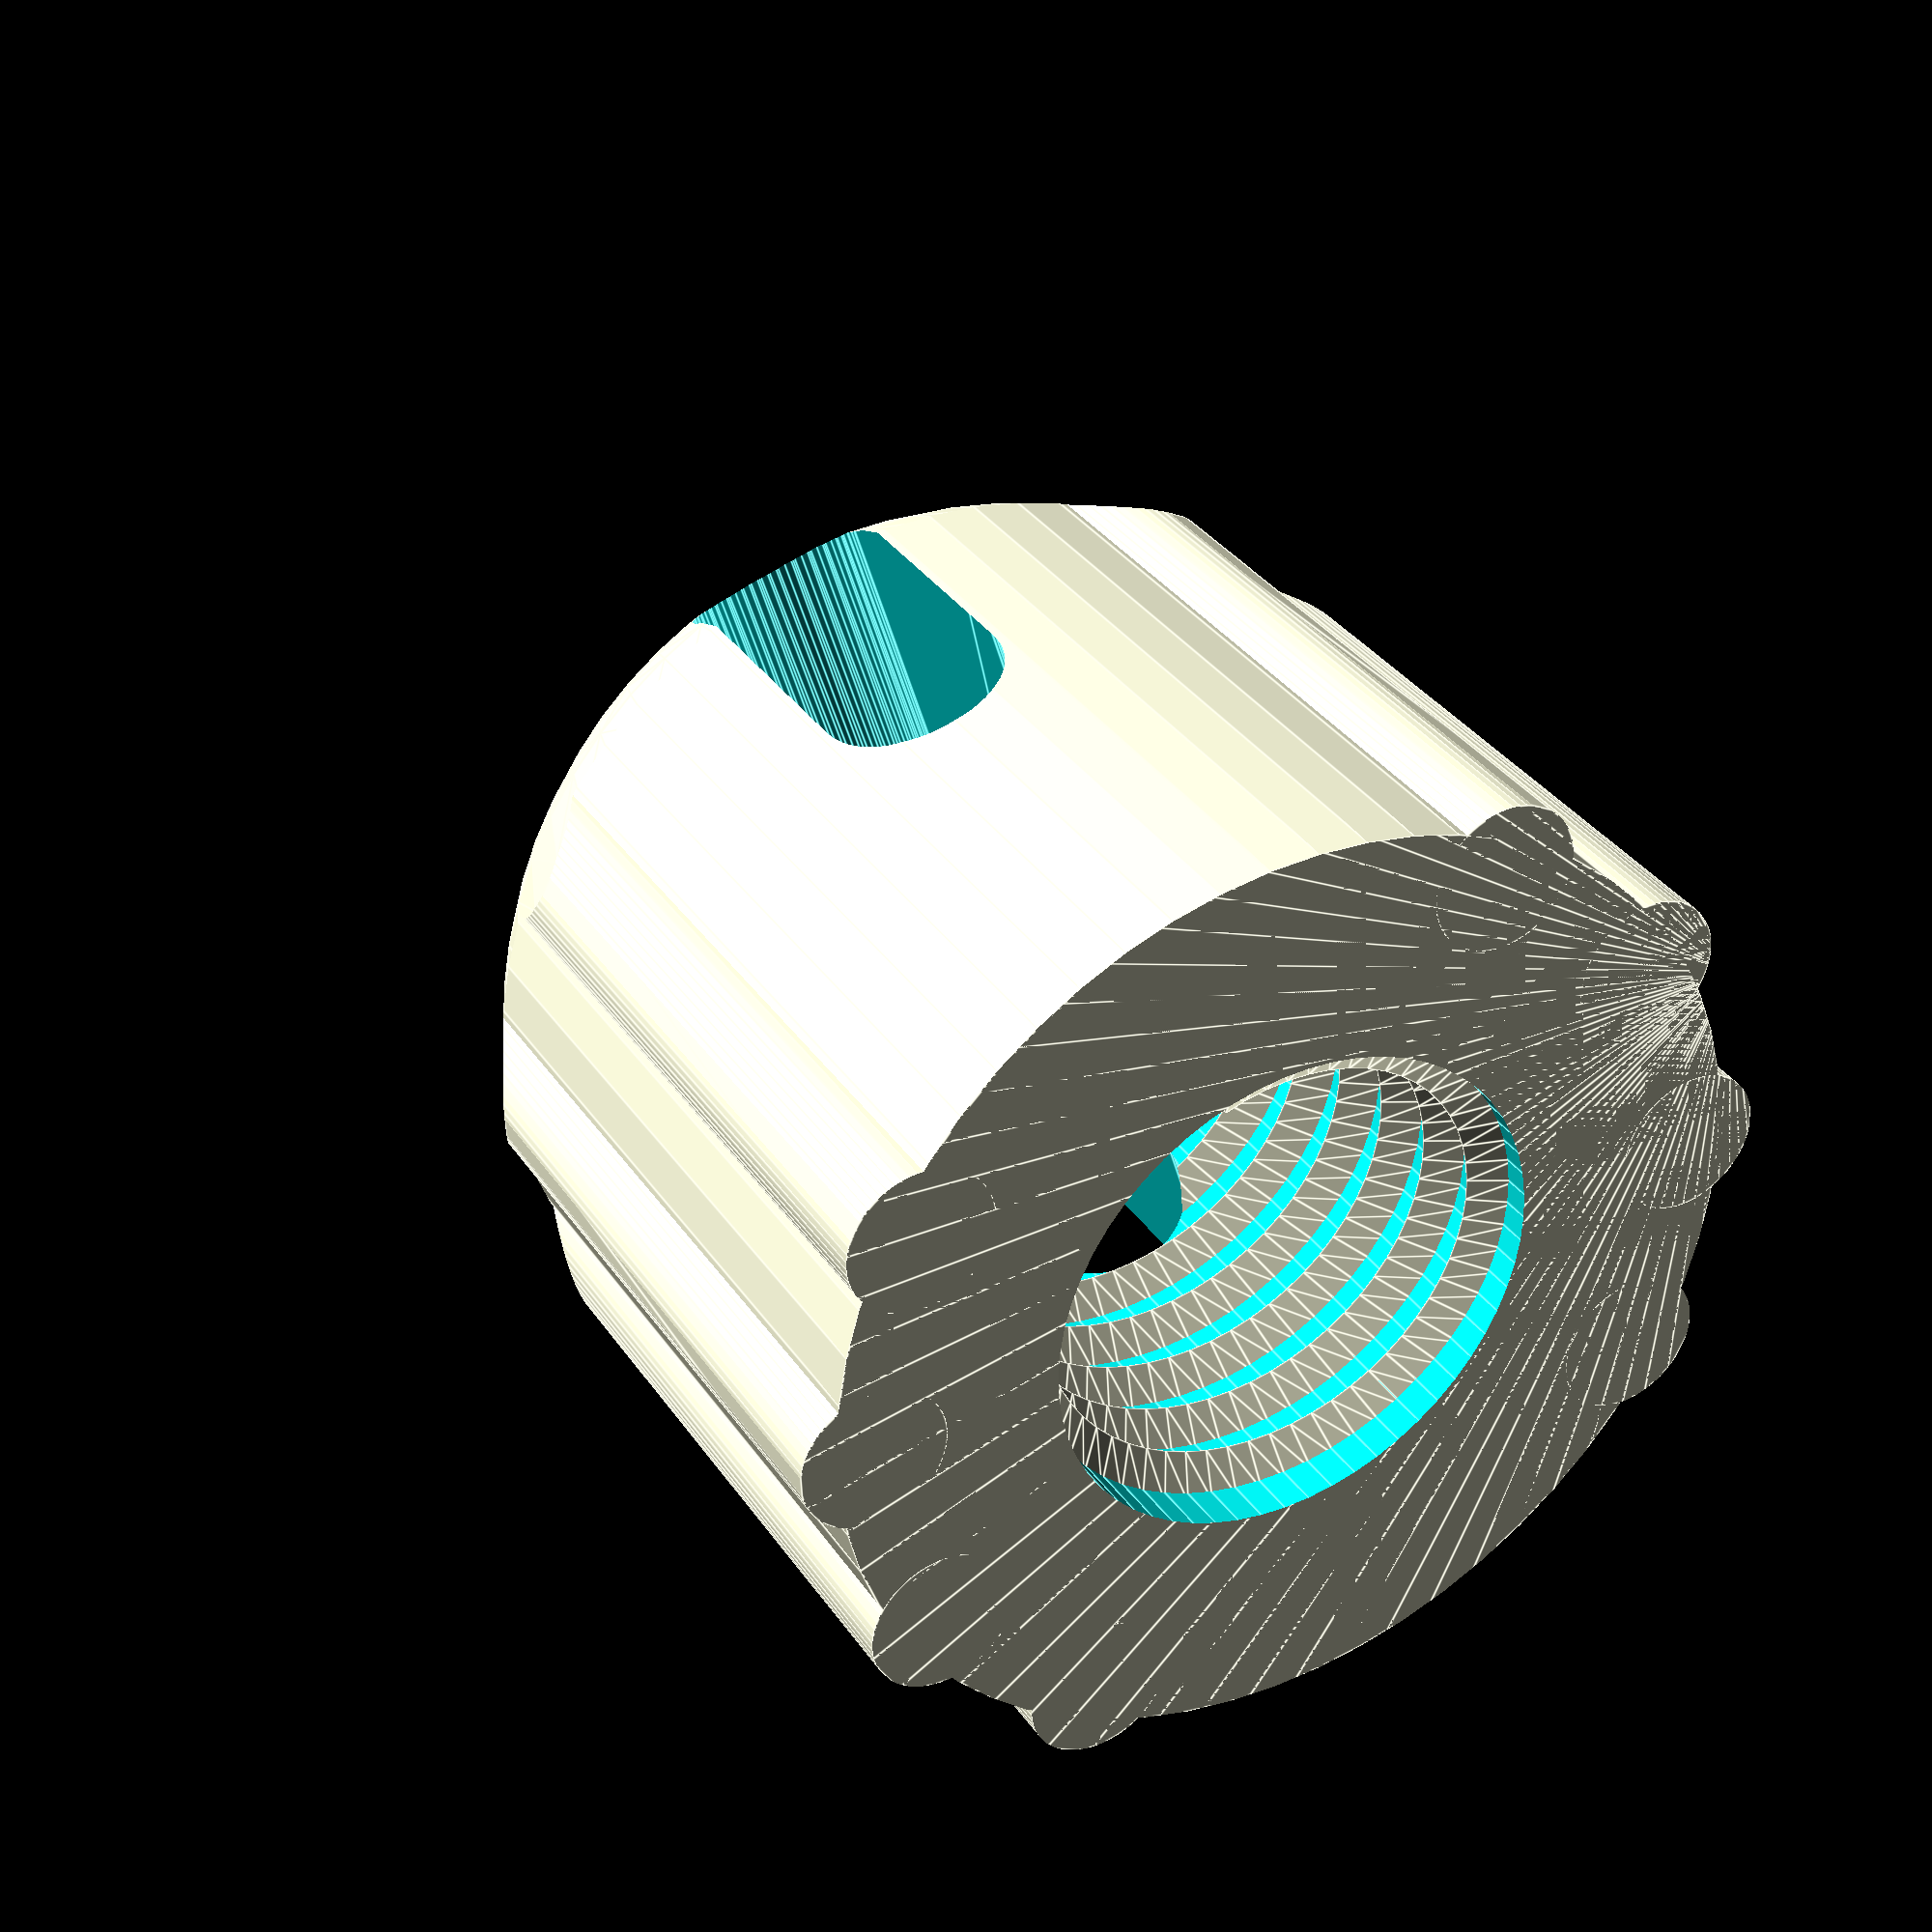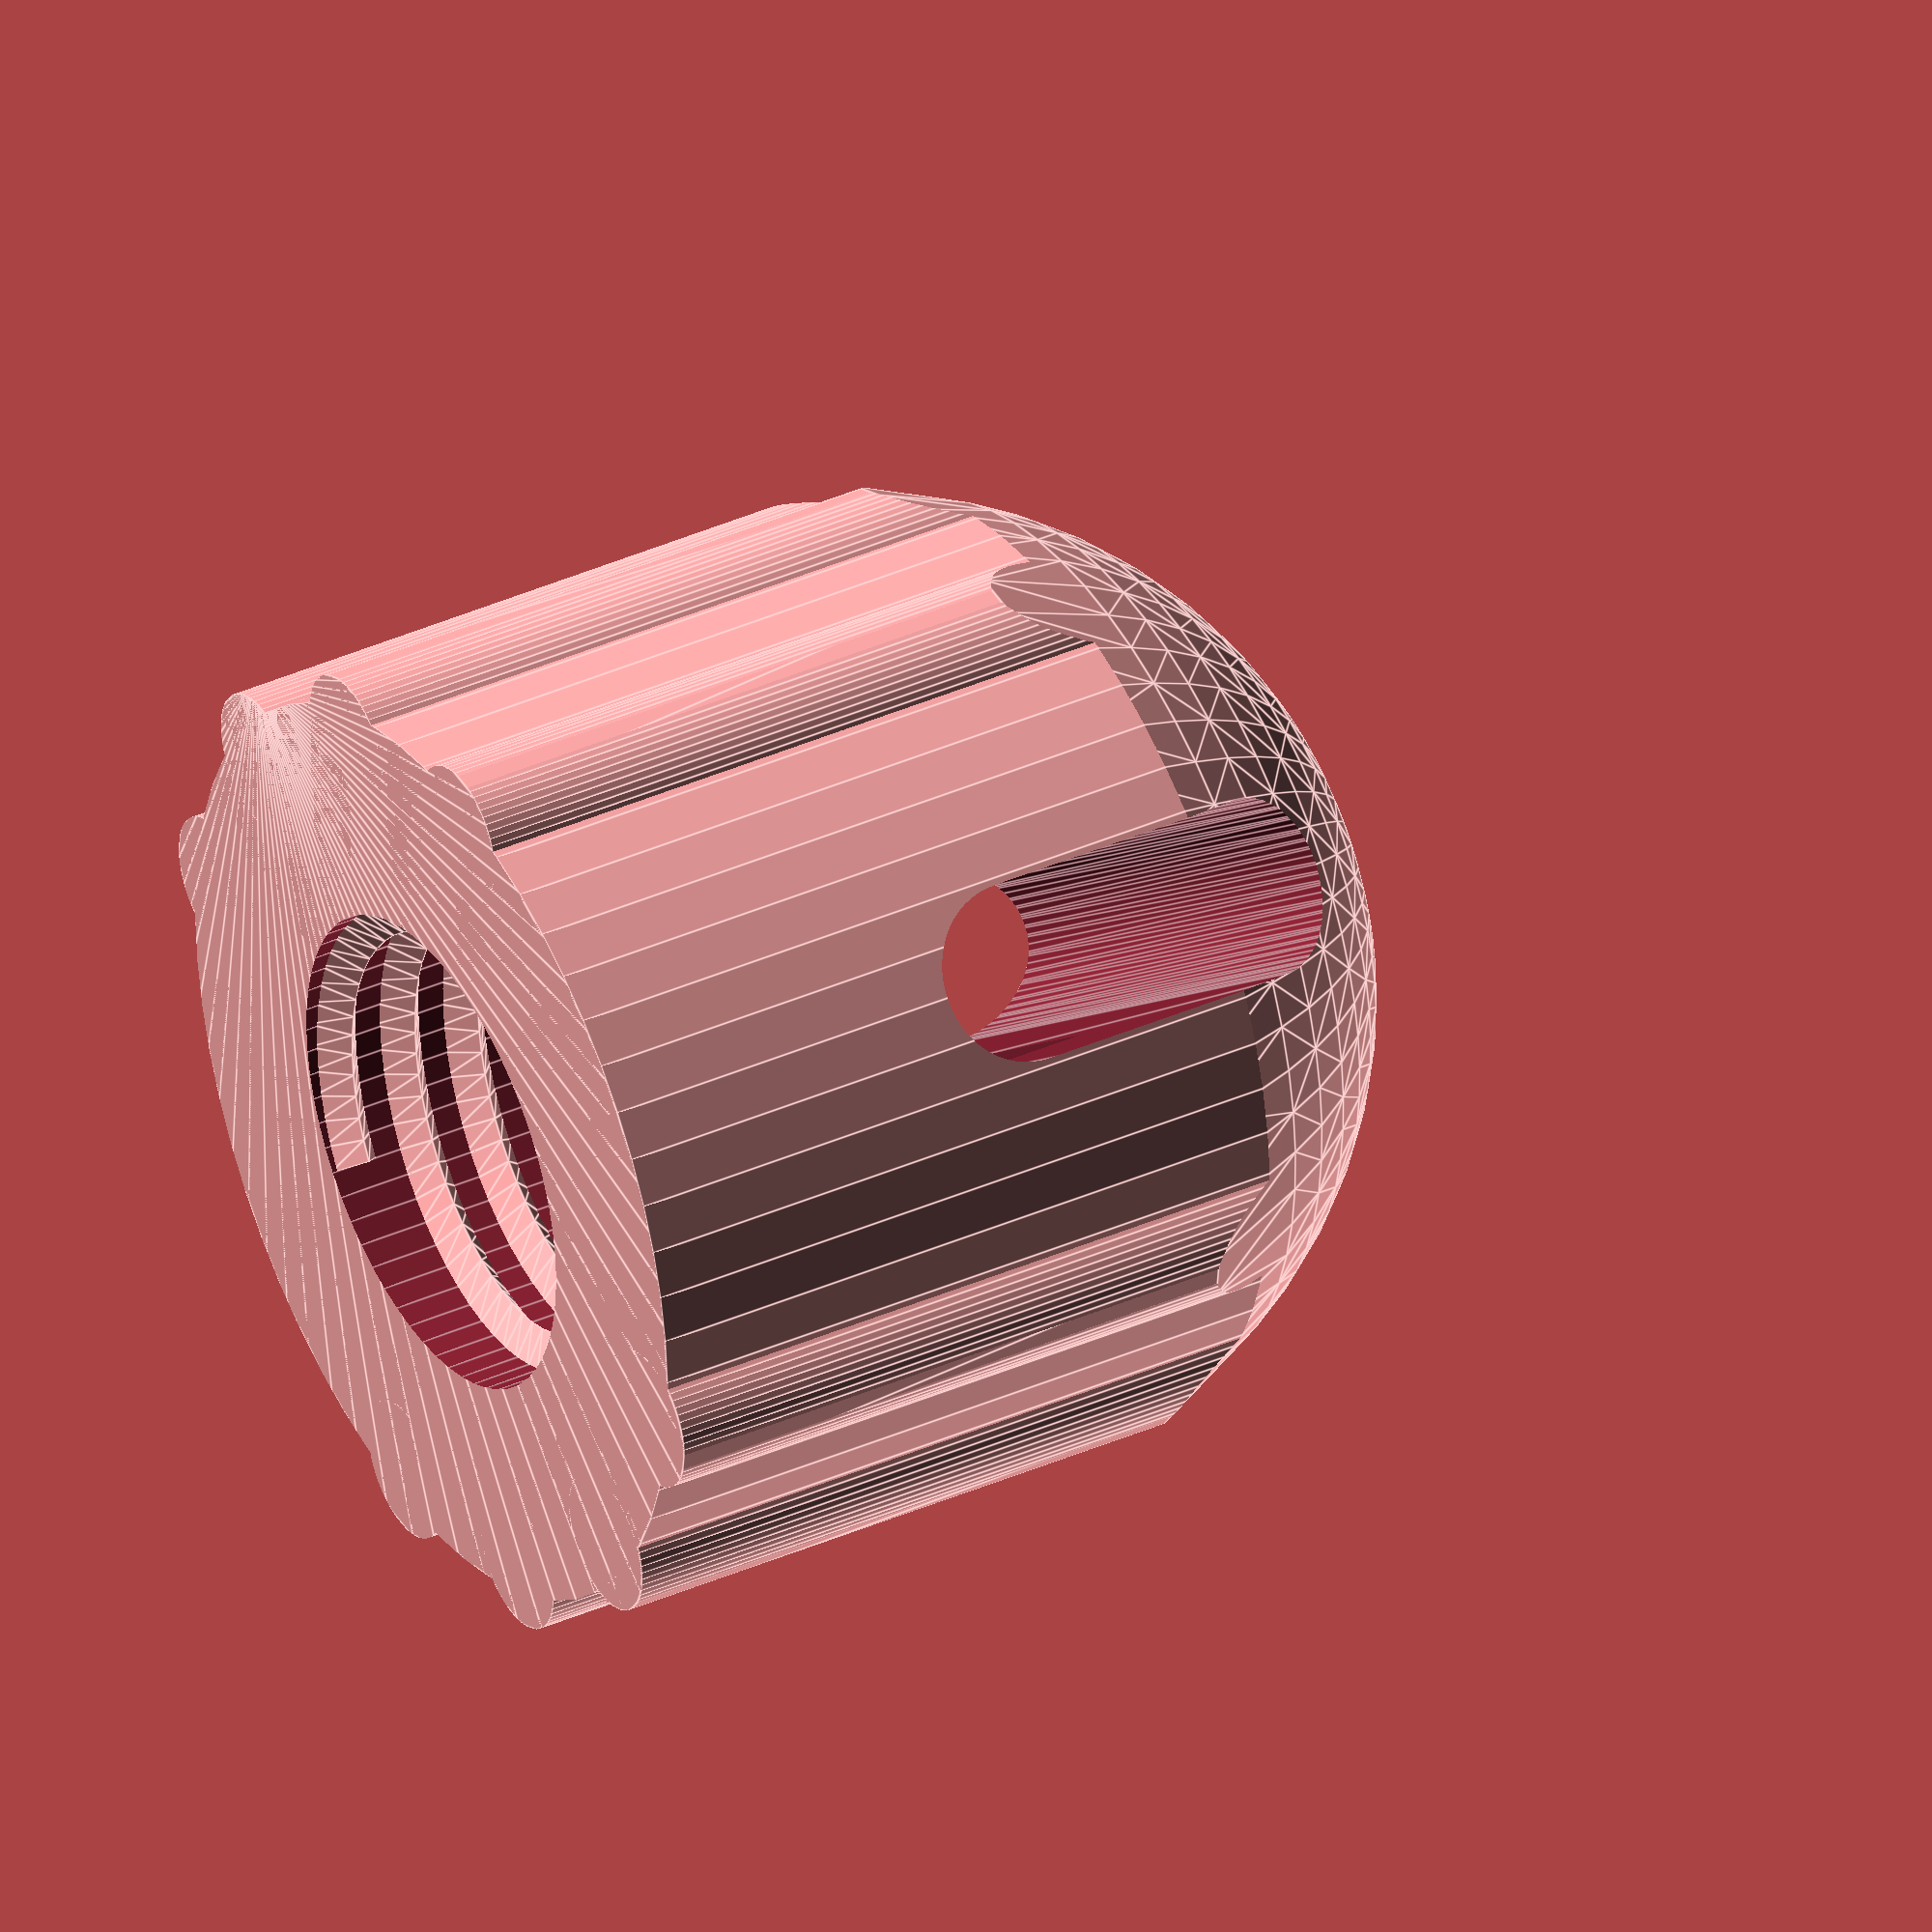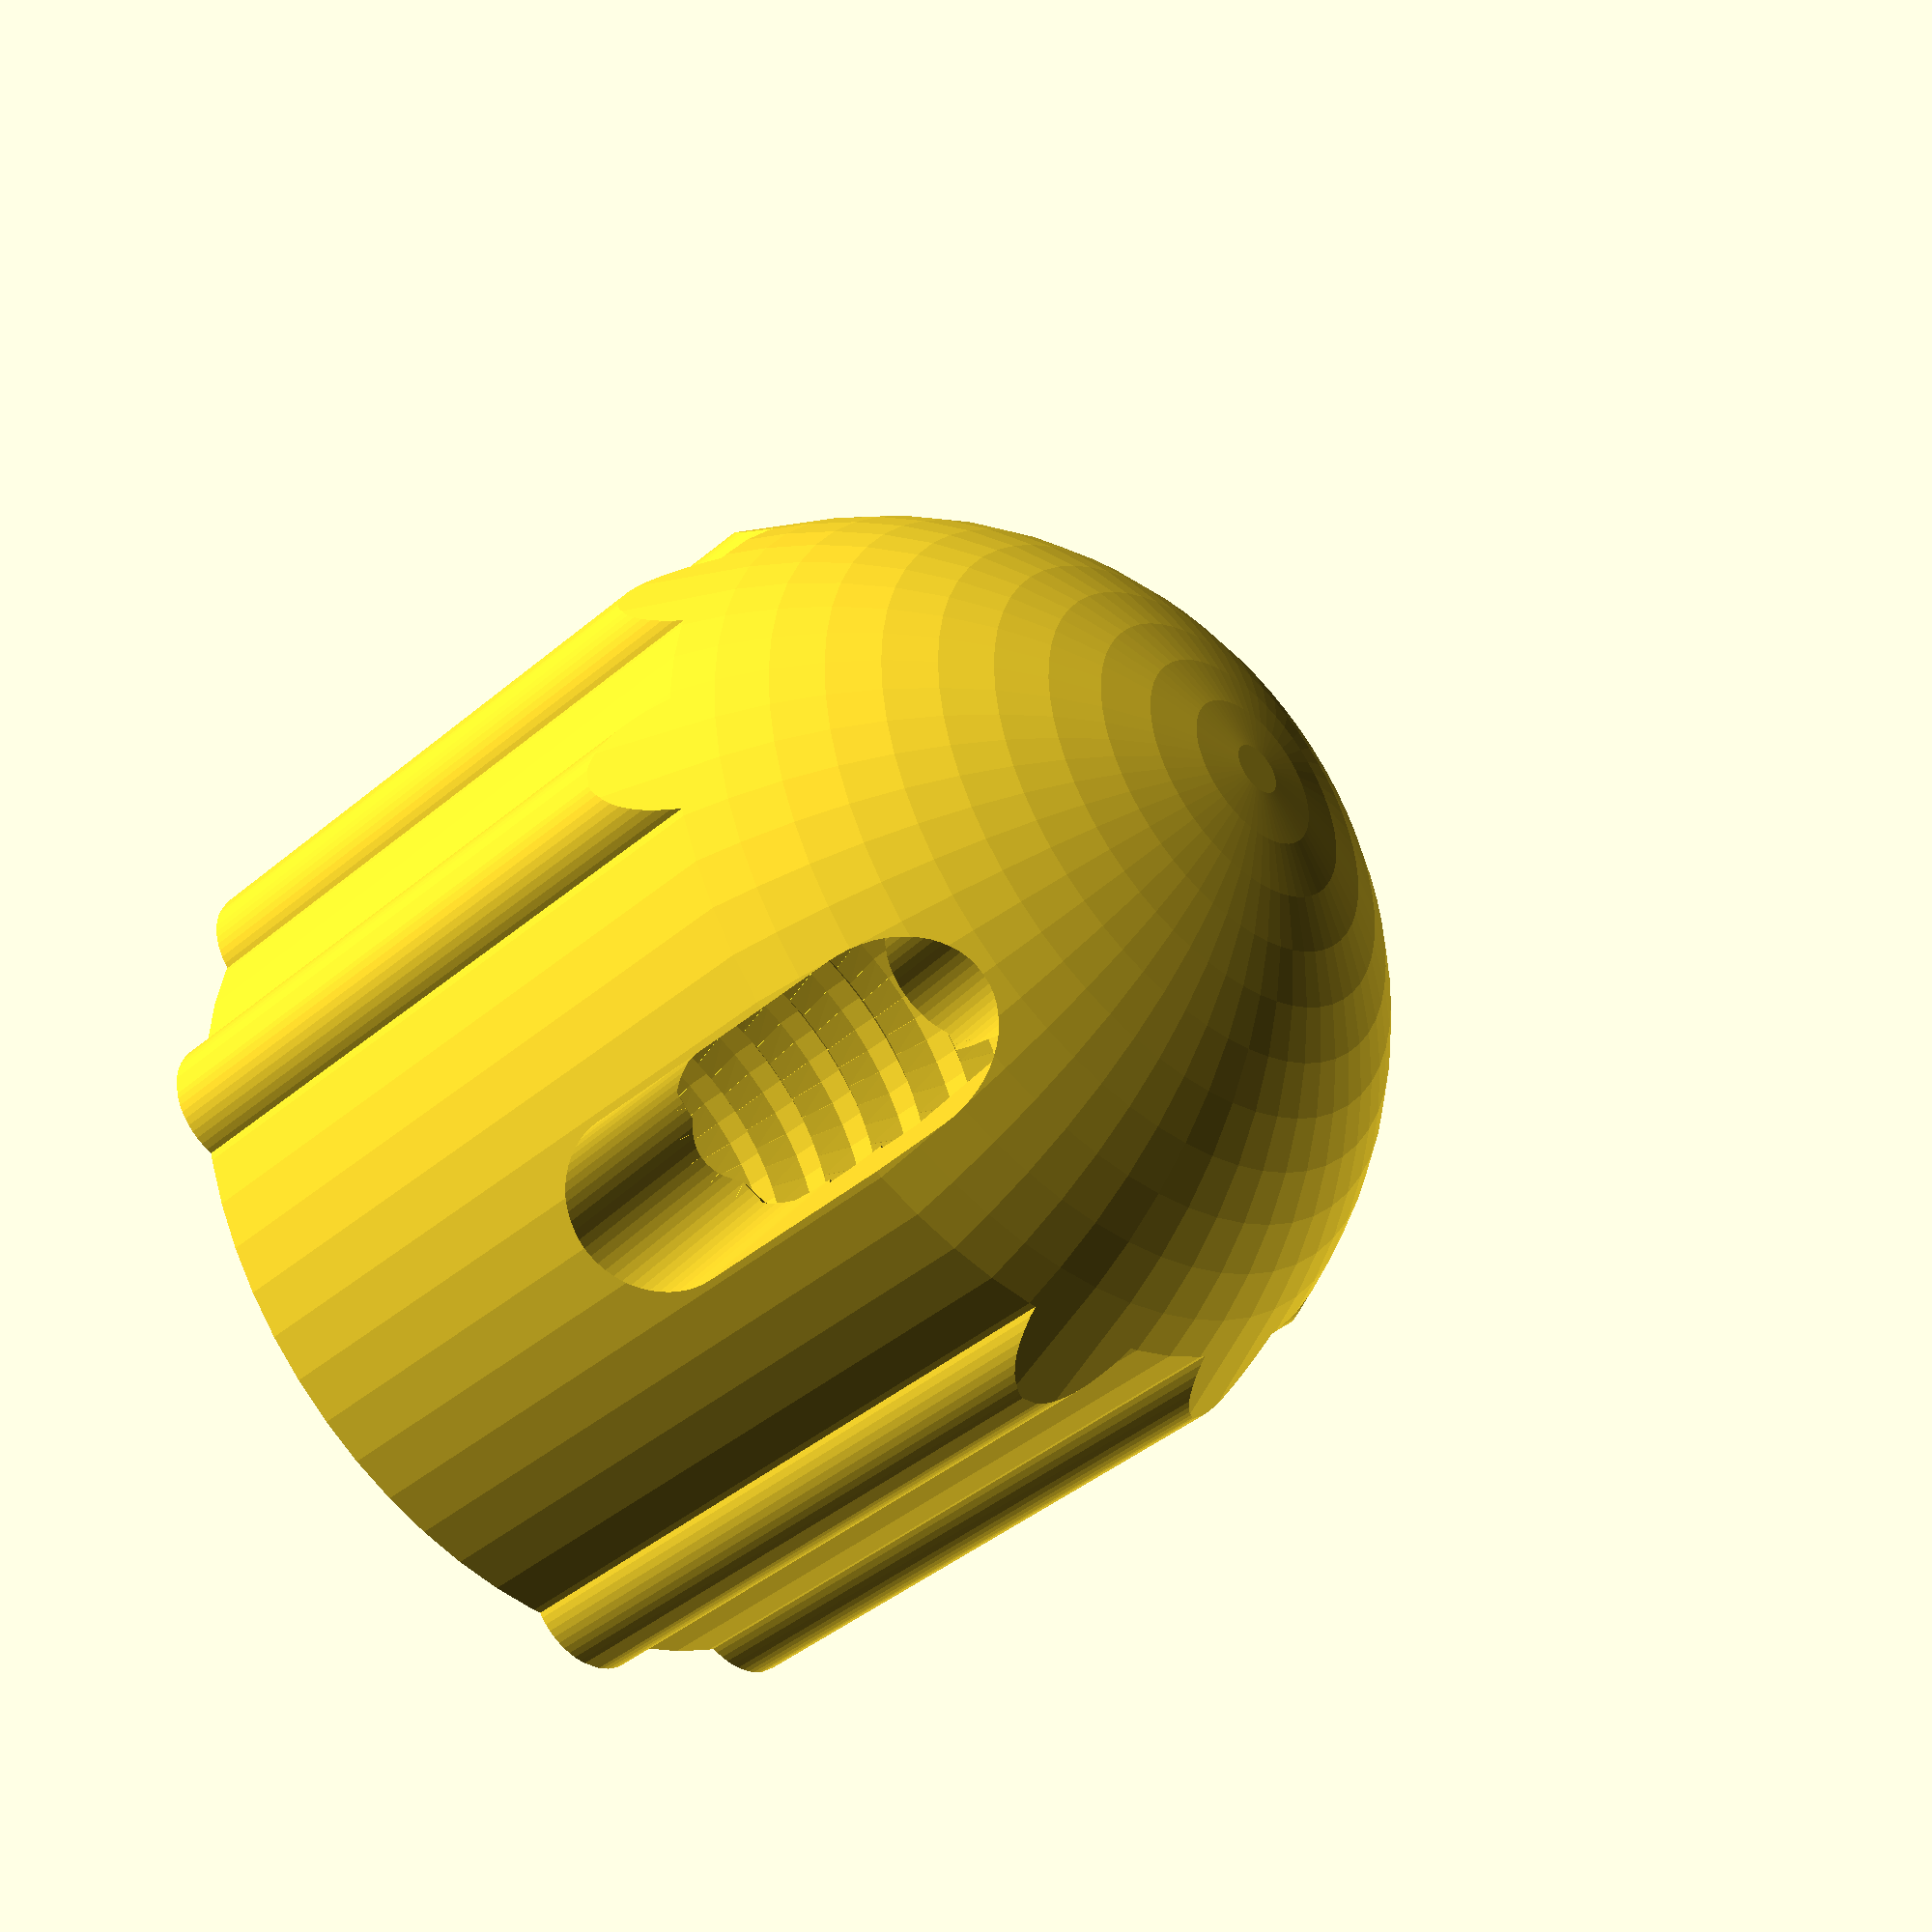
<openscad>
$fn=60;
// Ball Mount To Camera Tripod Adapter
// By Brian Khuu 2023

// This was created to make use of the other mount when either the smartphone or tablet is used
// in the Anko Floor Standing Tablet and Smartphone Stand from Kmart 

//////////////////////////////////////////////////////////////////////////////
// ISO Metric Thread Implementation ) (STRIPPED DOWN LIB)
// Trevor Moseley
// 20/04/2014

// For thread dimensions see
//   http://en.wikipedia.org/wiki/File:ISO_and_UTS_Thread_Dimensions.svg

//--pitch-----------------------------------------------------------------------
// function for ISO coarse thread pitch (these are specified by ISO)
function get_coarse_pitch(dia) = lookup(dia, [
[1,0.25],[1.2,0.25],[1.4,0.3],[1.6,0.35],[1.8,0.35],[2,0.4],[2.5,0.45],[3,0.5],[3.5,0.6],[4,0.7],[5,0.8],[6,1],[7,1],[8,1.25],[10,1.5],[12,1.75],[14,2],[16,2],[18,2.5],[20,2.5],[22,2.5],[24,3],[27,3],[30,3.5],[33,3.5],[36,4],[39,4],[42,4.5],[45,4.5],[48,5],[52,5],[56,5.5],[60,5.5],[64,6],[78,5]]);

//--nut dims--------------------------------------------------------------------
// these are NOT specified by ISO
// support is provided for Rolson or Fairbury sizes, see WrenchSizes above

// function for Fairbury hex nut diameter from thread size
function fairbury_hex_nut_dia(dia) = lookup(dia, [
[3,6.0],[4,7.7],[5,8.8],[6,11.0],[8,14.4],[10,17.8],[12,20.0],[16,26.8],[20,33.0],[24,40.0],[30,50.9],[36,60.8]]);

//--bolt dims-------------------------------------------------------------------
// these are NOT specified by ISO
// support is provided for Rolson or Fairbury sizes, see WrenchSizes above

// function for Fairbury hex bolt head diameter from thread size
function fairbury_hex_bolt_dia(dia) = lookup(dia, [
[3,6.4],[4,8.1],[5,8.8],[6,11.1],[8,14.4],[10,17.8],[12,20.1],[16,26.8],[20,33.0],[24,39.6],[30,50.9],[36,60.8]]);

//--top level modules-----------------------------------------------------------

module thread_in(dia,hi,thr=$fn)
// make an inside thread (as used on a nut)
//  dia = diameter, 6=M6 etc
//  hi = height, 10=make a 10mm long thread
//  thr = thread quality, 10=make a thread with 10 segments per turn
{
	p = get_coarse_pitch(dia);
	thread_in_pitch(dia,hi,p,thr);
}

module thread_in_pitch(dia,hi,p,thr=$fn)
// make an inside thread (as used on a nut)
//  dia = diameter, 6=M6 etc
//  hi = height, 10=make a 10mm long thread
//  p=pitch
//  thr = thread quality, 10=make a thread with 10 segments per turn
{
	h=(cos(30)*p)/8;
	Rmin=(dia/2)-(5*h);	// as wiki Dmin
	s=360/thr;				// length of segment in degrees
	t1=(hi-p)/p;			// number of full turns
	r=t1%1.0;				// length remaining (not full turn)
	t=t1-r;					// integer number of turns
	n=r/(p/thr);			// number of segments for remainder
	for(tn=[0:t-1])
		translate([0,0,tn*p])	th_in_turn(dia,p,thr);
	for(sg=[0:n])
		th_in_pt(Rmin+0.1,p,s,sg+(t*thr),thr,h,p/thr);
}

//--low level modules-----------------------------------------------------------

module th_in_turn(dia,p,thr=$fn)
// make an single turn of an inside thread
//  dia = diameter, 6=M6 etc
//  p=pitch
//  thr = thread quality, 10=make a thread with 10 segments per turn
{
	h = (cos(30)*p)/8;
	Rmin = (dia/2) - (5*h);	// as wiki Dmin
	s = 360/thr;
	for(sg=[0:thr-1])
		th_in_pt(Rmin+0.1,p,s,sg,thr,h,p/thr);
}

module th_in_pt(rt,p,s,sg,thr,h,sh)
// make a part of an inside thread (single segment)
//  rt = radius of thread (nearest centre)
//  p = pitch
//  s = segment length (degrees)
//  sg = segment number
//  thr = segments in circumference
//  h = ISO h of thread / 8
//  sh = segment height (z)
{
	as = ((sg % thr) * s - 180);	// angle to start of seg
	ae = as + s -(s/100);		// angle to end of seg (with overlap)
	z = sh*sg;
	pp = p/2;
	//         2,5
	//          /|
	//     1,4 / | 
 	//         \ |
	//          \|
	//         0,3
	//  view from front (x & z) extruded in y by sg
	//  
	polyhedron(
		points = [
			[cos(as)*(rt+(5*h)),sin(as)*(rt+(5*h)),z],				//0
			[cos(as)*rt,sin(as)*rt,z+(3/8*p)],						//1
			[cos(as)*(rt+(5*h)),sin(as)*(rt+(5*h)),z+(3/4*p)],		//2
			[cos(ae)*(rt+(5*h)),sin(ae)*(rt+(5*h)),z+sh],			//3
			[cos(ae)*rt,sin(ae)*rt,z+(3/8*p)+sh],					//4
			[cos(ae)*(rt+(5*h)),sin(ae)*(rt+(5*h)),z+(3/4*p)+sh]],	//5
		faces = [
			[0,1,2],			// near face
			[3,5,4],			// far face
			[0,3,4],[0,4,1],	// left face
			[0,5,3],[0,2,5],	// bottom face
			[1,4,5],[1,5,2]]);	// top face
}


//////////////////////////////////////////////////////////////////////////////
// Loop mount

// Camera Tripod Typical Thread Size
// | Diameter inch | Diameter mm | Thread size |
// |---------------|-------------|-------------|
// | 1/4           | 6.3500      | 20          |
// | 3/8           | 7.9375      | 16          |

hole_dia_tolerance = 0.5;
ball_mount_dia = 17;
bottom_screw_size = 6.35;
screw_mount_outer_dia = (fairbury_hex_nut_dia(6.35)+fairbury_hex_nut_dia(7.9375))/2;
ball_midpoint_to_mount_midpoint = ball_mount_dia/2+screw_mount_outer_dia/2+3;
difference()
{
    intersection()
    {
        union()
        {
            difference()
            {
                union()
                {
                    cylinder(d = screw_mount_outer_dia, h = ball_mount_dia, $fn=60);
                    for (angle = [ -90/2 : 90/3 : 90/2 ])
                    {
                        rotate([0,0,90+angle]) translate([screw_mount_outer_dia/2-1/2,0,0]) cylinder(d = 2, h = ball_mount_dia, $fn=60);
                        rotate([0,0,-90+angle]) translate([screw_mount_outer_dia/2-1/2,0,0]) cylinder(d = 2, h = ball_mount_dia, $fn=60);
                    }
                }
                // Bottom thread
                translate([0,0,-0.1])
                    cylinder(d = bottom_screw_size+hole_dia_tolerance, h = ball_mount_dia/2);
            }
            translate([0,0,0])
                thread_in(bottom_screw_size+hole_dia_tolerance, ball_mount_dia/2-0.2);
        }
        hull()
        {
            cylinder(d = screw_mount_outer_dia + 1, h = ball_mount_dia/2, $fn=60);
            translate([0,0,(screw_mount_outer_dia + 1)/2])
                sphere(d = screw_mount_outer_dia + 1);
        }
    }

    translate([0,0,ball_mount_dia/2]) 
    hull()
    {
        translate([0,0,2]) rotate([0,90,0]) cylinder(d = 2.5, h = ball_midpoint_to_mount_midpoint, $fn=60, center=true);
        translate([0,0,-2]) rotate([0,90,0]) cylinder(d = 2.5, h = ball_midpoint_to_mount_midpoint, $fn=60, center=true);
    }
}

</openscad>
<views>
elev=326.5 azim=107.6 roll=151.0 proj=p view=edges
elev=323.1 azim=218.0 roll=239.9 proj=o view=edges
elev=42.4 azim=305.4 roll=315.1 proj=p view=solid
</views>
